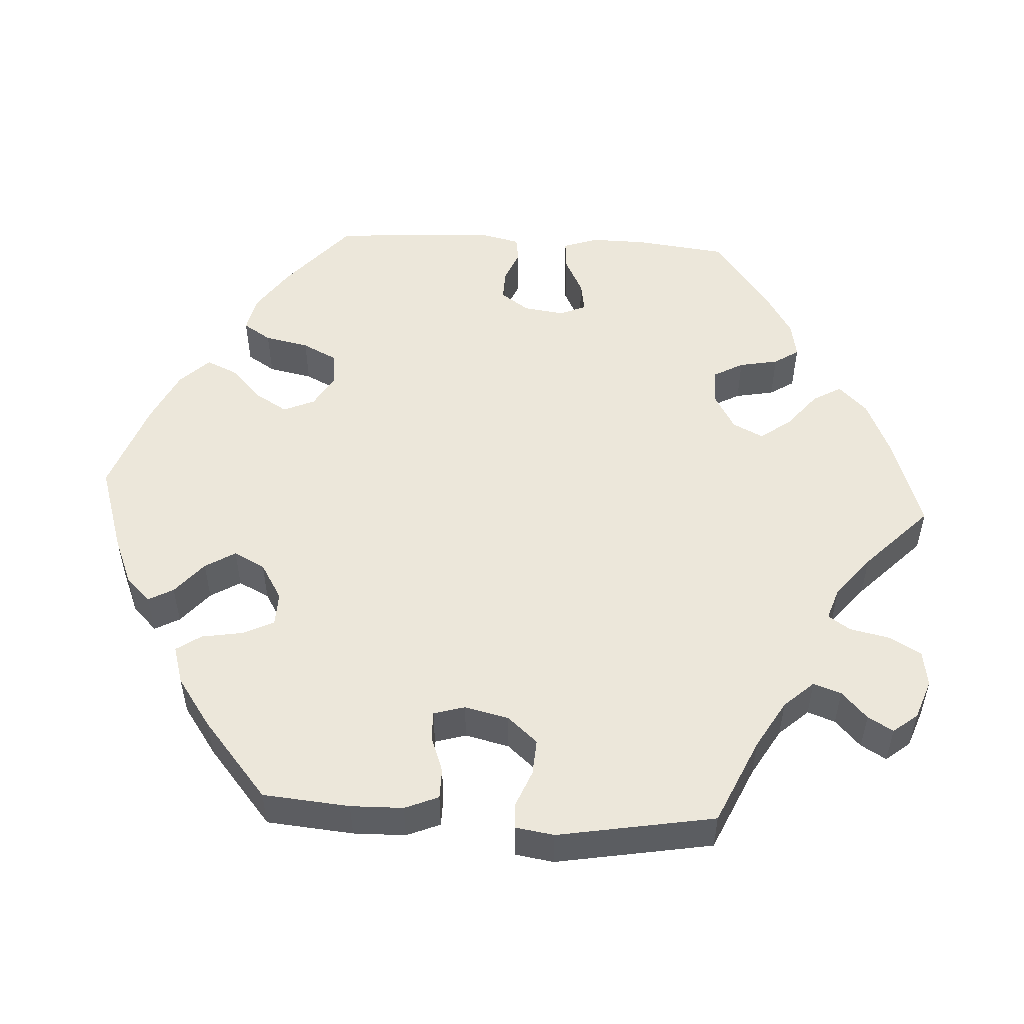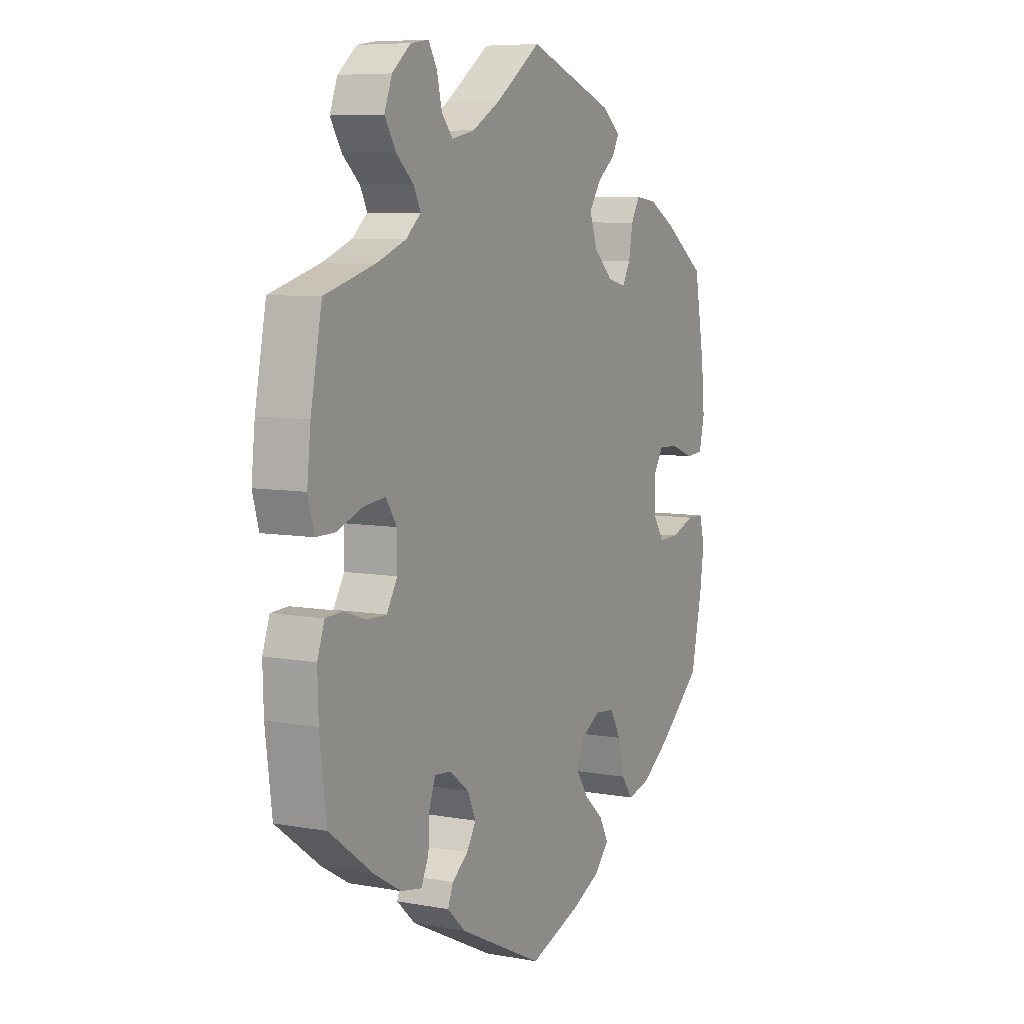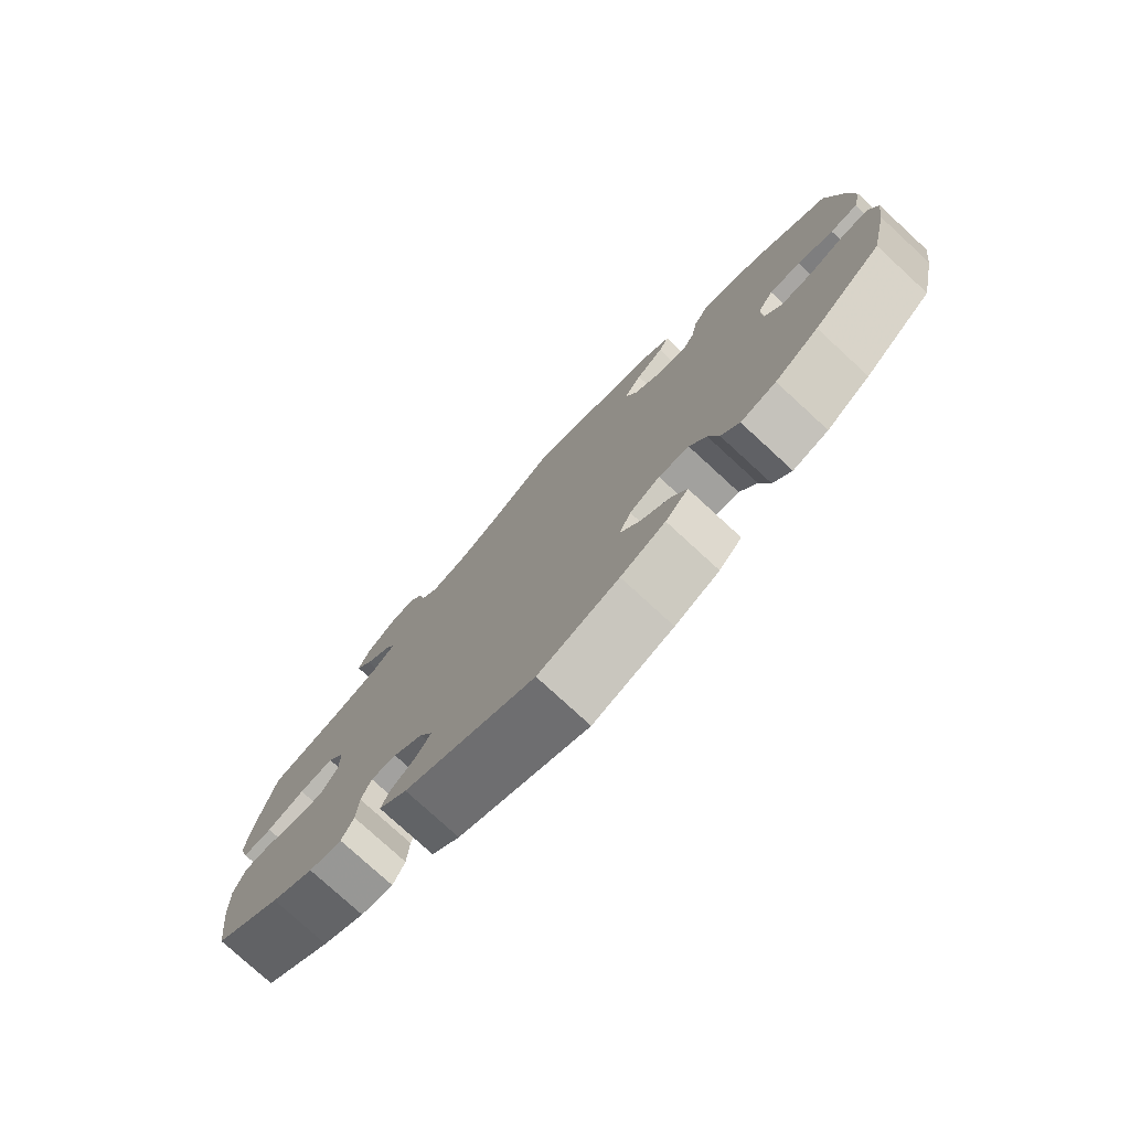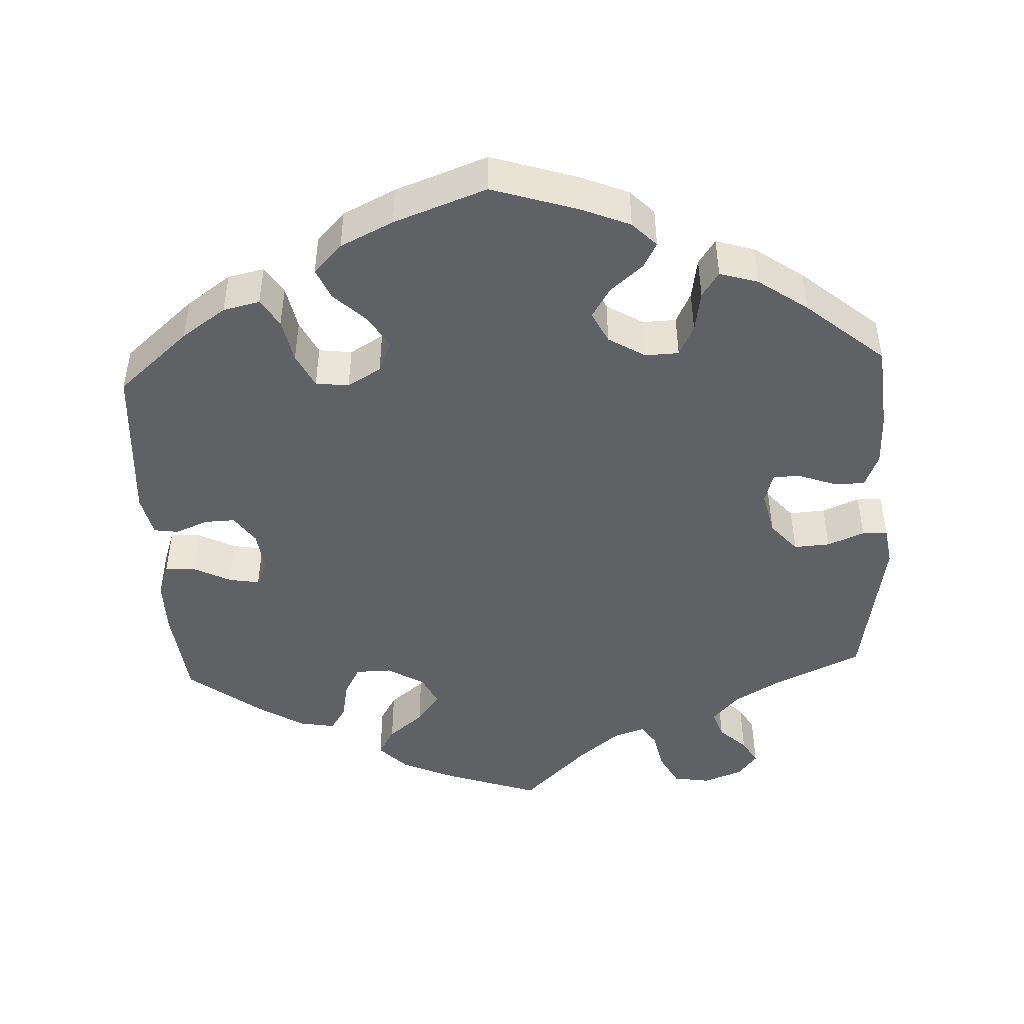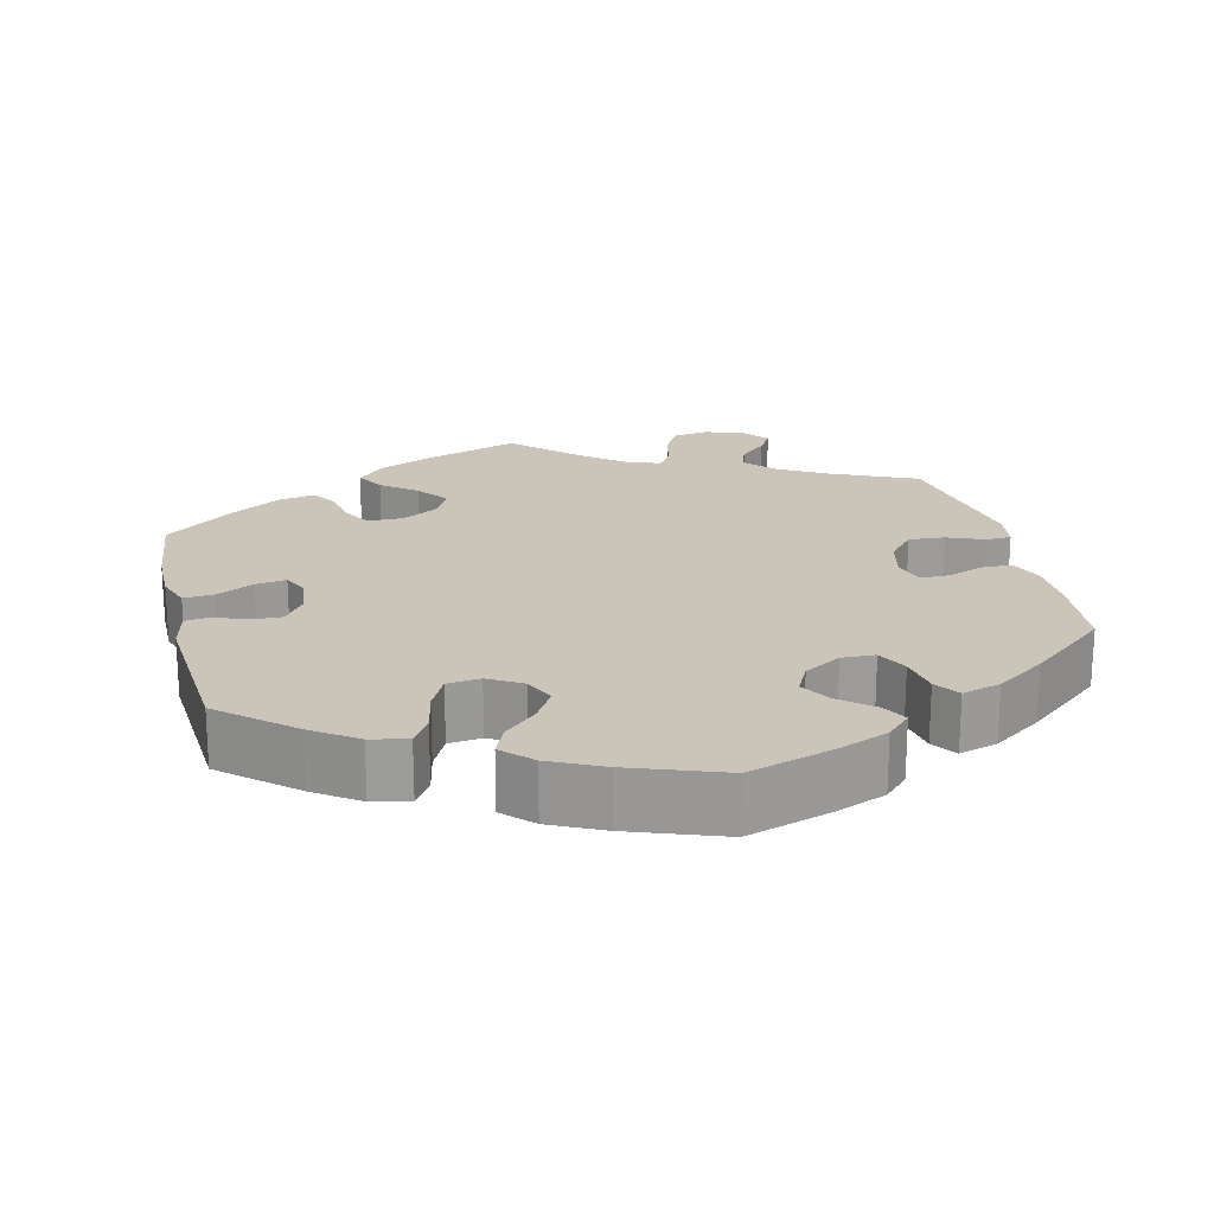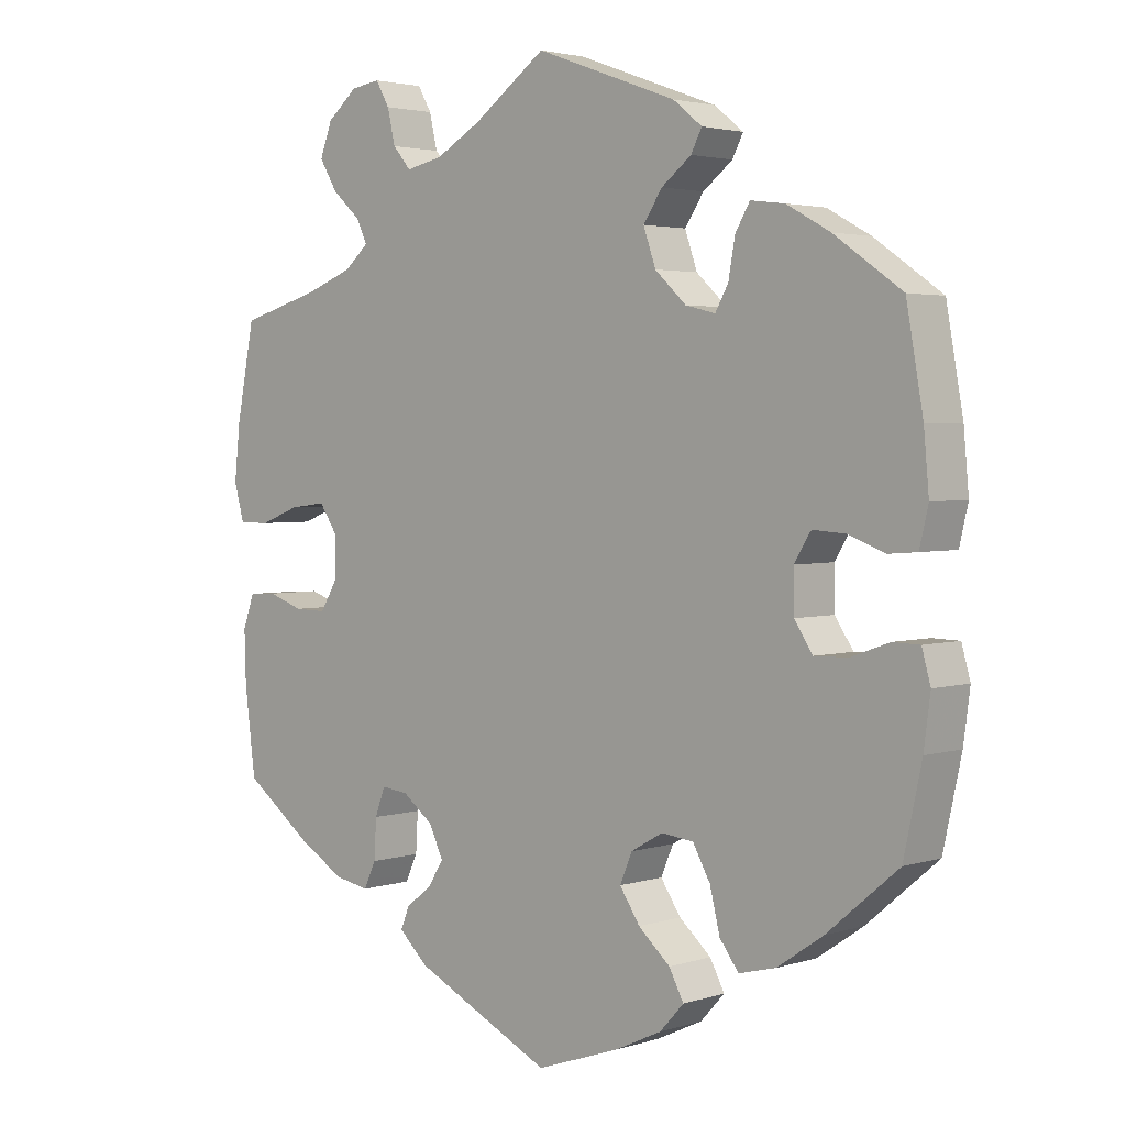
<metadata>
{"format":"obj","ext":"obj","renderer":"f3d","projection":"perspective","resolution":1024,"background":"white","views":[{"elev":52.2,"azim":-26.6,"up":"+Y"},{"elev":7.4,"azim":117.5,"up":"+Z"},{"elev":-77.5,"azim":-132.6,"up":"+Z"},{"elev":-46.7,"azim":-117.1,"up":"+Y"},{"elev":20.5,"azim":-133.4,"up":"+Y"},{"elev":2.9,"azim":-137.2,"up":"+Z"}]}
</metadata>
<code>
v 0.1 0.07 0.506
v 0.163 0.07 0.47
v 0.214 0.07 0.459
v 0.239 0.07 0.488
v 0.25 0.07 0.535
v 0.269 0.07 0.568
v 0.309 0.07 0.562
v 0.351 0.07 0.527
v 0.368 0.07 0.482
v 0.343 0.07 0.441
v 0.304 0.07 0.406
v 0.289 0.07 0.375
v 0.322 0.07 0.346
v 0.387 0.07 0.321
v 0.5 0.07 0.289
v 0.525 0.07 0.161
v 0.533 0.07 0.085
v 0.519 0.07 0.035
v 0.476 0.07 0.035
v 0.421 0.07 0.056
v 0.371 0.07 0.062
v 0.346 0.07 0.025
v 0.346 0.07 -0.031
v 0.37 0.07 -0.071
v 0.414 0.07 -0.07
v 0.463 0.07 -0.053
v 0.501 0.07 -0.055
v 0.517 0.07 -0.1
v 0.515 0.07 -0.171
v 0.5 0.07 -0.289
v 0.403 0.07 -0.361
v 0.342 0.07 -0.397
v 0.295 0.07 -0.406
v 0.278 0.07 -0.37
v 0.275 0.07 -0.316
v 0.261 0.07 -0.278
v 0.224 0.07 -0.282
v 0.181 0.07 -0.315
v 0.162 0.07 -0.356
v 0.183 0.07 -0.39
v 0.219 0.07 -0.418
v 0.231 0.07 -0.448
v 0.19 0.07 -0.486
v 0.001 0.07 -0.578
v -0.115 0.07 -0.538
v -0.179 0.07 -0.508
v -0.212 0.07 -0.472
v -0.192 0.07 -0.434
v -0.148 0.07 -0.395
v -0.12 0.07 -0.353
v -0.137 0.07 -0.313
v -0.181 0.07 -0.288
v -0.225 0.07 -0.293
v -0.249 0.07 -0.336
v -0.263 0.07 -0.393
v -0.289 0.07 -0.428
v -0.34 0.07 -0.415
v -0.403 0.07 -0.372
v -0.501 0.07 -0.289
v -0.526 0.07 -0.174
v -0.535 0.07 -0.106
v -0.523 0.07 -0.063
v -0.486 0.07 -0.062
v -0.433 0.07 -0.081
v -0.387 0.07 -0.082
v -0.362 0.07 -0.044
v -0.361 0.07 0.012
v -0.384 0.07 0.049
v -0.429 0.07 0.046
v -0.48 0.07 0.027
v -0.519 0.07 0.03
v -0.531 0.07 0.081
v -0.524 0.07 0.159
v -0.501 0.07 0.289
v -0.408 0.07 0.354
v -0.348 0.07 0.387
v -0.301 0.07 0.393
v -0.281 0.07 0.359
v -0.272 0.07 0.308
v -0.254 0.07 0.276
v -0.213 0.07 0.286
v -0.17 0.07 0.326
v -0.153 0.07 0.375
v -0.179 0.07 0.414
v -0.22 0.07 0.446
v -0.235 0.07 0.475
v -0.195 0.07 0.507
v 0 0.07 0.578
v 0.1 0 0.506
v 0.163 0 0.47
v 0.214 0 0.459
v 0.239 0 0.488
v 0.25 0 0.535
v 0.269 0 0.568
v 0.309 0 0.562
v 0.351 0 0.527
v 0.368 0 0.482
v 0.343 0 0.441
v 0.304 0 0.406
v 0.289 0 0.375
v 0.322 0 0.346
v 0.387 0 0.321
v 0.5 0 0.289
v 0.525 0 0.161
v 0.533 0 0.085
v 0.519 0 0.035
v 0.476 0 0.035
v 0.421 0 0.056
v 0.371 0 0.062
v 0.346 0 0.025
v 0.346 0 -0.031
v 0.37 0 -0.071
v 0.414 0 -0.07
v 0.463 0 -0.053
v 0.501 0 -0.055
v 0.517 0 -0.1
v 0.515 0 -0.171
v 0.5 0 -0.289
v 0.403 0 -0.361
v 0.342 0 -0.397
v 0.295 0 -0.406
v 0.278 0 -0.37
v 0.275 0 -0.316
v 0.261 0 -0.278
v 0.224 0 -0.282
v 0.181 0 -0.315
v 0.162 0 -0.356
v 0.183 0 -0.39
v 0.219 0 -0.418
v 0.231 0 -0.448
v 0.19 0 -0.486
v 0.001 0 -0.578
v -0.115 0 -0.538
v -0.179 0 -0.508
v -0.212 0 -0.472
v -0.192 0 -0.434
v -0.148 0 -0.395
v -0.12 0 -0.353
v -0.137 0 -0.313
v -0.181 0 -0.288
v -0.225 0 -0.293
v -0.249 0 -0.336
v -0.263 0 -0.393
v -0.289 0 -0.428
v -0.34 0 -0.415
v -0.403 0 -0.372
v -0.501 0 -0.289
v -0.526 0 -0.174
v -0.535 0 -0.106
v -0.523 0 -0.063
v -0.486 0 -0.062
v -0.433 0 -0.081
v -0.387 0 -0.082
v -0.362 0 -0.044
v -0.361 0 0.012
v -0.384 0 0.049
v -0.429 0 0.046
v -0.48 0 0.027
v -0.519 0 0.03
v -0.531 0 0.081
v -0.524 0 0.159
v -0.501 0 0.289
v -0.408 0 0.354
v -0.348 0 0.387
v -0.301 0 0.393
v -0.281 0 0.359
v -0.272 0 0.308
v -0.254 0 0.276
v -0.213 0 0.286
v -0.17 0 0.326
v -0.153 0 0.375
v -0.179 0 0.414
v -0.22 0 0.446
v -0.235 0 0.475
v -0.195 0 0.507
v 0 0 0.578
f 87 88 1
f 84 85 86 87
f 83 84 87 1
f 82 83 1 2
f 81 82 2 3
f 76 77 78 79
f 76 79 80
f 75 76 80
f 74 75 80
f 73 74 80
f 72 73 80 81
f 69 70 71 72
f 68 69 72 81
f 61 62 63 64
f 61 64 65
f 60 61 65
f 59 60 65
f 58 59 65 66
f 54 55 56 57
f 53 54 57 58
f 46 47 48 49
f 46 49 50
f 45 46 50
f 44 45 50
f 43 44 50 51
f 40 41 42 43
f 39 40 43 51
f 32 33 34 35
f 32 35 36
f 31 32 36
f 30 31 36
f 29 30 36
f 28 29 36 37
f 25 26 27 28
f 24 25 28 37
f 17 18 19 20
f 17 20 21
f 14 15 16 17
f 13 14 17 21
f 12 13 21 22
f 8 9 10 11
f 8 11 12
f 7 8 12
f 4 5 6 7
f 3 4 7 12
f 67 68 81 3
f 53 58 66
f 52 53 66 67
f 38 39 51 52
f 23 24 37 38
f 23 38 52 67
f 22 23 67
f 3 12 22 67
f 89 176 175
f 175 174 173 172
f 89 175 172 171
f 90 89 171 170
f 91 90 170 169
f 167 166 165 164
f 168 167 164
f 168 164 163
f 168 163 162
f 168 162 161
f 169 168 161 160
f 160 159 158 157
f 169 160 157 156
f 152 151 150 149
f 153 152 149
f 153 149 148
f 153 148 147
f 154 153 147 146
f 145 144 143 142
f 146 145 142 141
f 137 136 135 134
f 138 137 134
f 138 134 133
f 138 133 132
f 139 138 132 131
f 131 130 129 128
f 139 131 128 127
f 123 122 121 120
f 124 123 120
f 124 120 119
f 124 119 118
f 124 118 117
f 125 124 117 116
f 116 115 114 113
f 125 116 113 112
f 108 107 106 105
f 109 108 105
f 105 104 103 102
f 109 105 102 101
f 110 109 101 100
f 99 98 97 96
f 100 99 96
f 100 96 95
f 95 94 93 92
f 100 95 92 91
f 91 169 156 155
f 154 146 141
f 155 154 141 140
f 140 139 127 126
f 126 125 112 111
f 155 140 126 111
f 155 111 110
f 155 110 100 91
f 1 89 90 2
f 2 90 91 3
f 3 91 92 4
f 4 92 93 5
f 5 93 94 6
f 6 94 95 7
f 7 95 96 8
f 8 96 97 9
f 9 97 98 10
f 10 98 99 11
f 11 99 100 12
f 12 100 101 13
f 13 101 102 14
f 14 102 103 15
f 15 103 104 16
f 16 104 105 17
f 17 105 106 18
f 18 106 107 19
f 19 107 108 20
f 20 108 109 21
f 21 109 110 22
f 22 110 111 23
f 23 111 112 24
f 24 112 113 25
f 25 113 114 26
f 26 114 115 27
f 27 115 116 28
f 28 116 117 29
f 29 117 118 30
f 30 118 119 31
f 31 119 120 32
f 32 120 121 33
f 33 121 122 34
f 34 122 123 35
f 35 123 124 36
f 36 124 125 37
f 37 125 126 38
f 38 126 127 39
f 39 127 128 40
f 40 128 129 41
f 41 129 130 42
f 42 130 131 43
f 43 131 132 44
f 44 132 133 45
f 45 133 134 46
f 46 134 135 47
f 47 135 136 48
f 48 136 137 49
f 49 137 138 50
f 50 138 139 51
f 51 139 140 52
f 52 140 141 53
f 53 141 142 54
f 54 142 143 55
f 55 143 144 56
f 56 144 145 57
f 57 145 146 58
f 58 146 147 59
f 59 147 148 60
f 60 148 149 61
f 61 149 150 62
f 62 150 151 63
f 63 151 152 64
f 64 152 153 65
f 65 153 154 66
f 66 154 155 67
f 67 155 156 68
f 68 156 157 69
f 69 157 158 70
f 70 158 159 71
f 71 159 160 72
f 72 160 161 73
f 73 161 162 74
f 74 162 163 75
f 75 163 164 76
f 76 164 165 77
f 77 165 166 78
f 78 166 167 79
f 79 167 168 80
f 80 168 169 81
f 81 169 170 82
f 82 170 171 83
f 83 171 172 84
f 84 172 173 85
f 85 173 174 86
f 86 174 175 87
f 87 175 176 88
f 88 176 89 1

</code>
